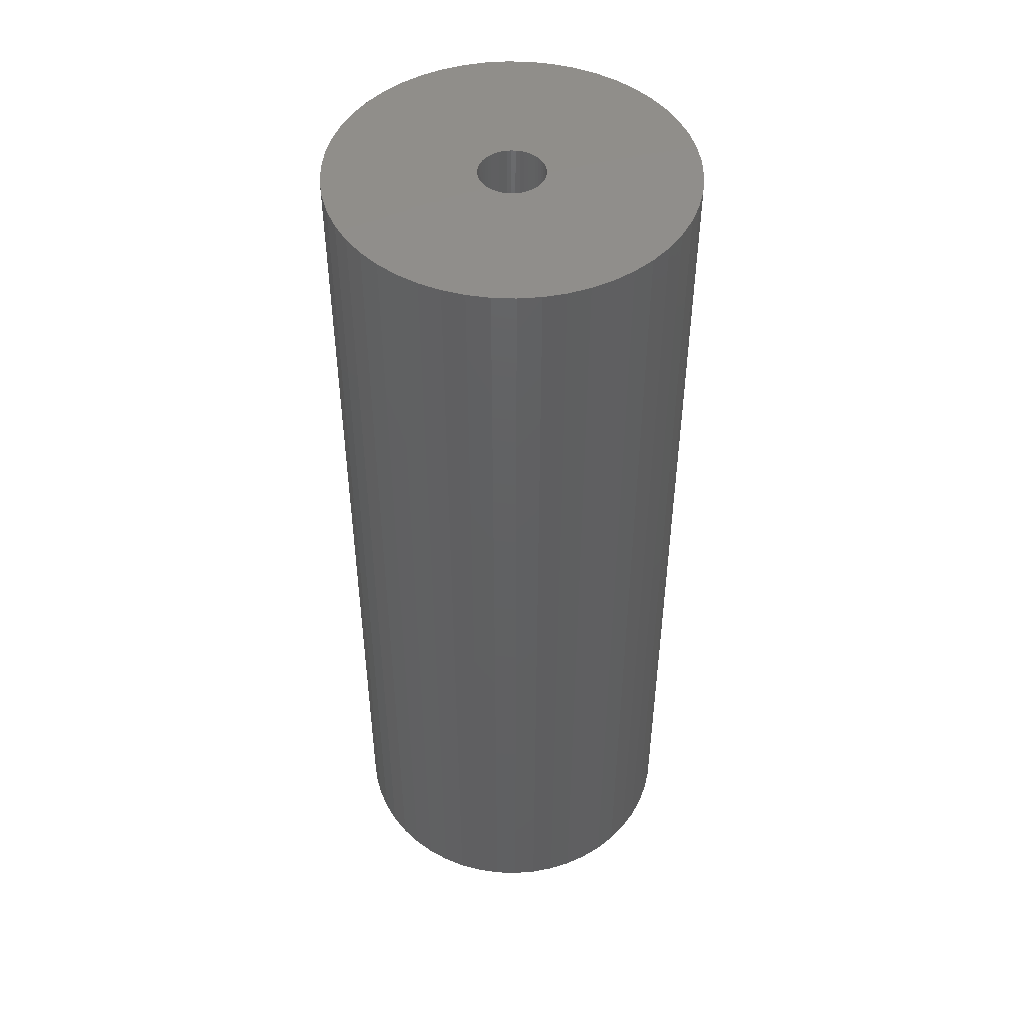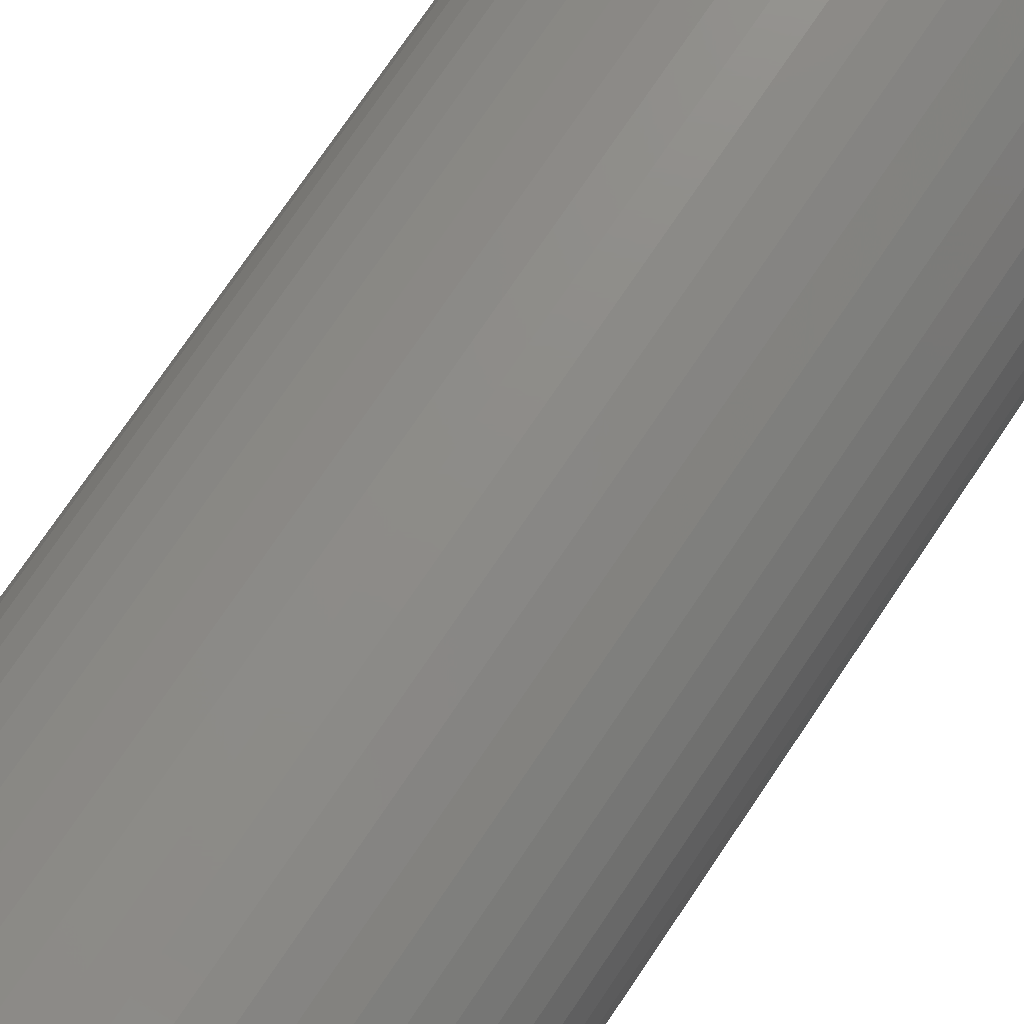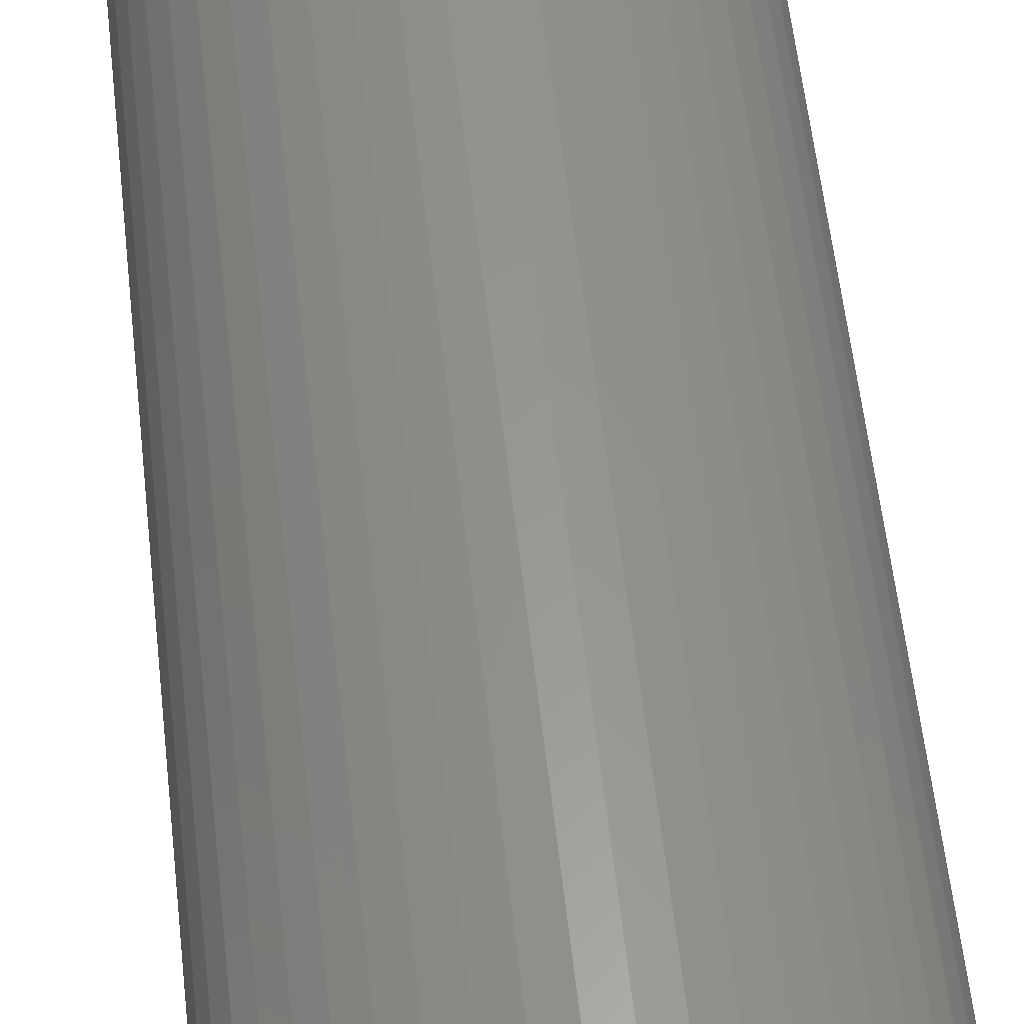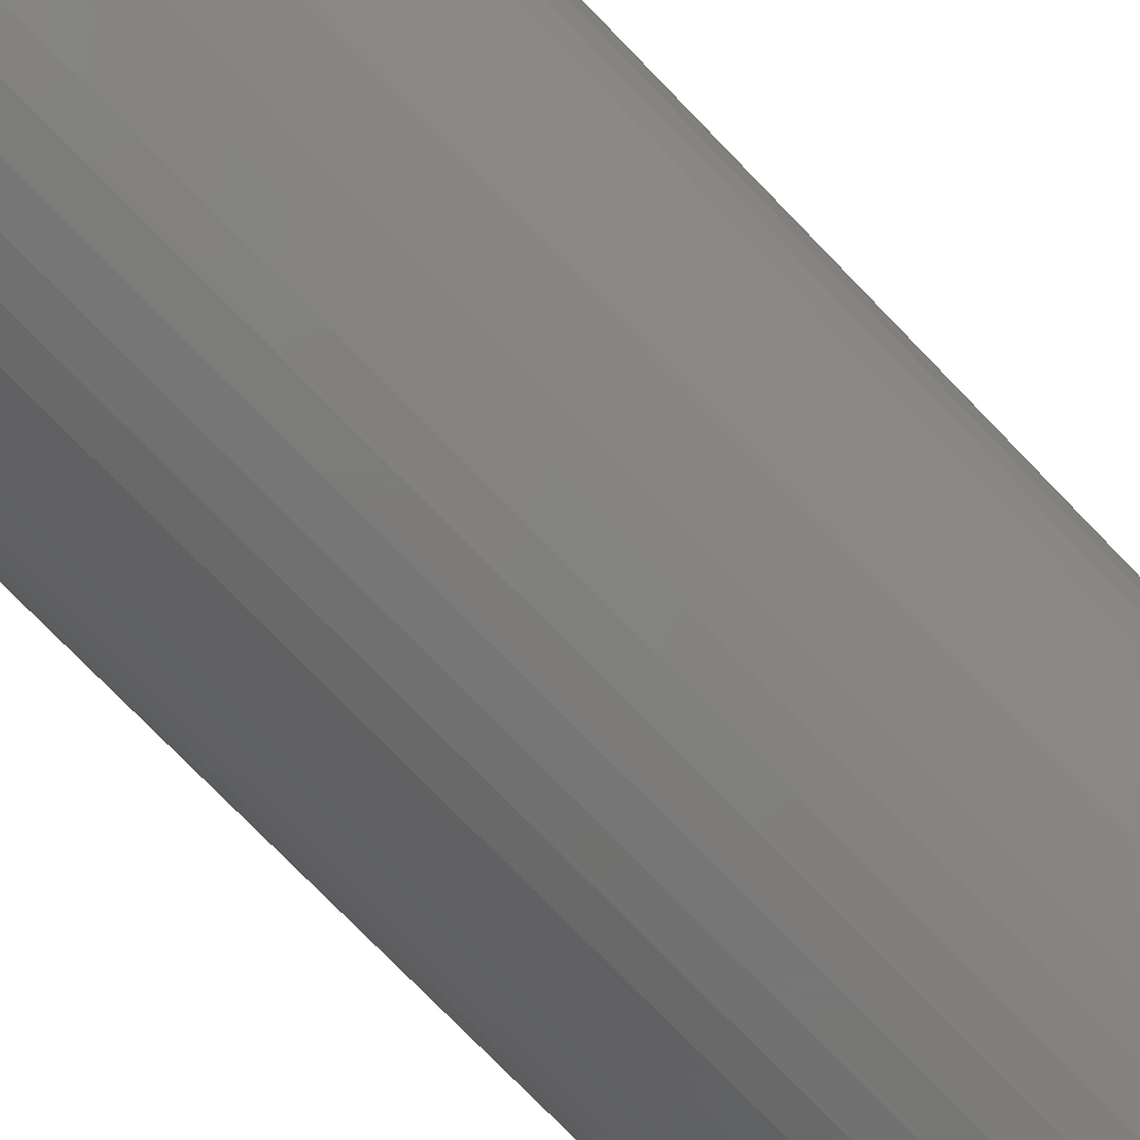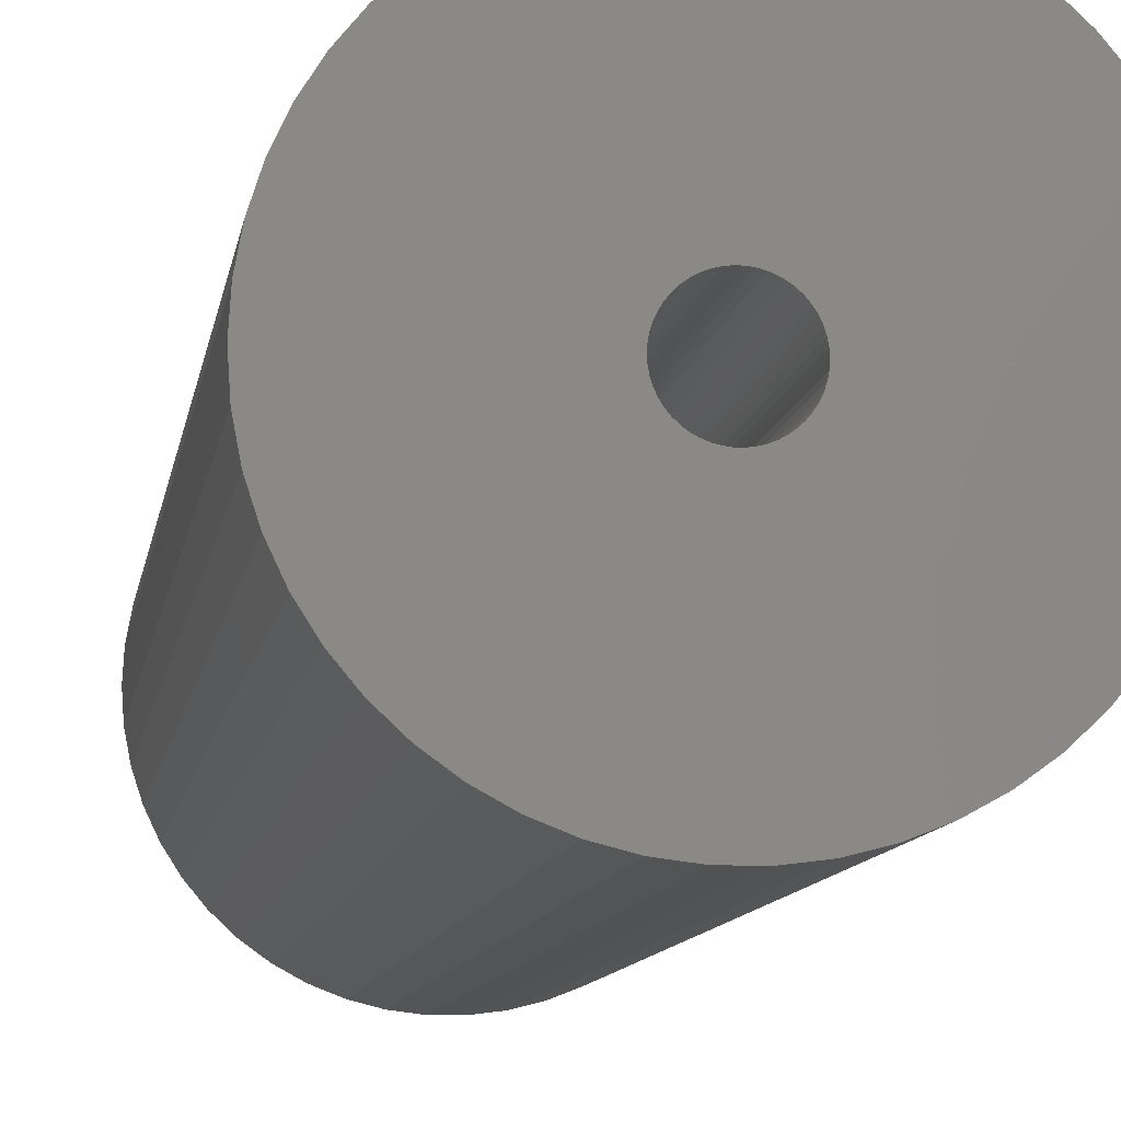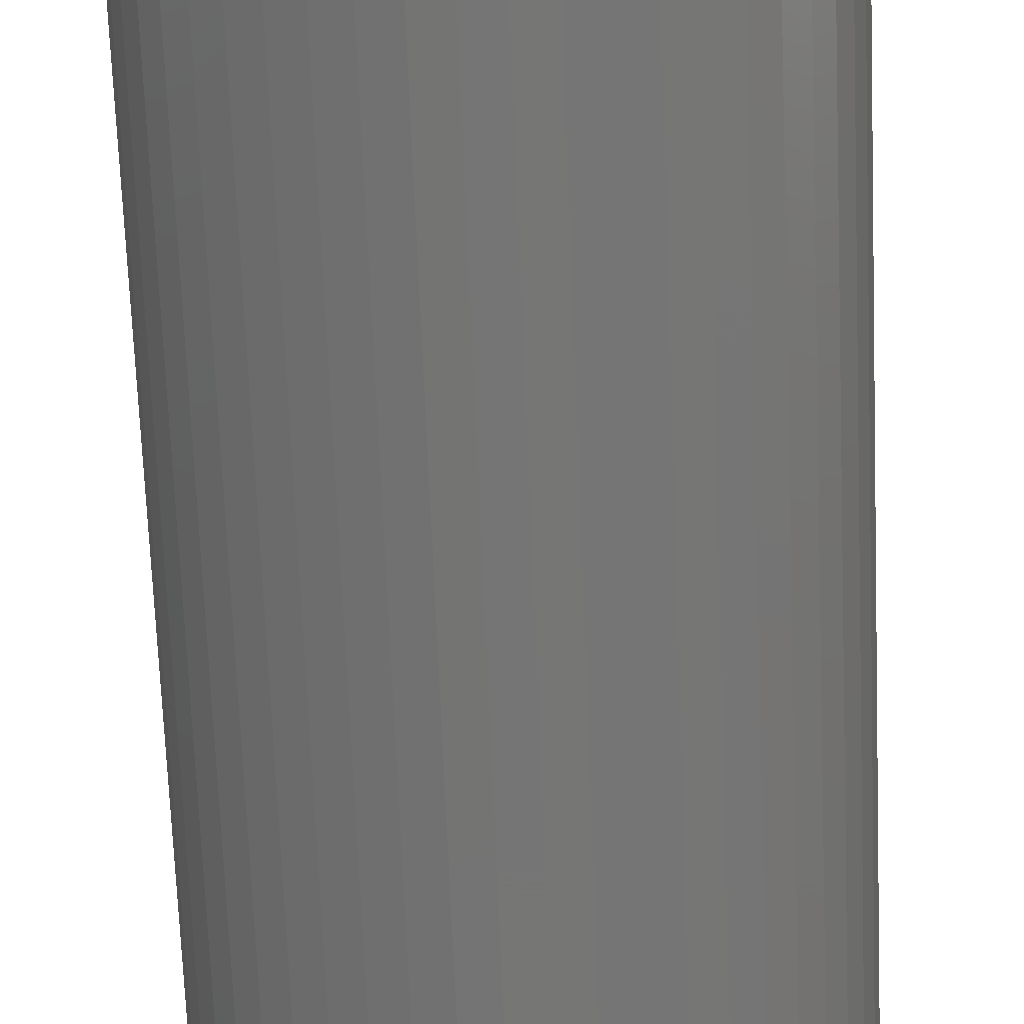
<metadata>
{"format":"stl","ext":"stl","renderer":"f3d","projection":"perspective","resolution":1024,"background":"white","views":[{"elev":47.7,"azim":31.1,"up":"+Z"},{"elev":74.9,"azim":-146.0,"up":"+Y"},{"elev":58.8,"azim":-6.4,"up":"+Y"},{"elev":-75.0,"azim":-136.0,"up":"+Y"},{"elev":-8.8,"azim":-7.6,"up":"+Y"},{"elev":-67.8,"azim":2.3,"up":"+Y"}]}
</metadata>
<code>
# stl→obj: 200 verts, 400 faces
v 16.5 0 43.5
v 16.37 2.068 -43.5
v 16.37 2.068 43.5
v 16.5 0 -43.5
v -16.5 0 -43.5
v -16.37 2.068 43.5
v -16.37 2.068 -43.5
v -16.5 0 43.5
v 1.036 16.47 -43.5
v -1.036 16.47 43.5
v 1.036 16.47 43.5
v -1.036 16.47 -43.5
v -1.036 -16.47 -43.5
v 1.036 -16.47 43.5
v -1.036 -16.47 43.5
v 1.036 -16.47 -43.5
v 12.03 11.29 -43.5
v 10.52 12.71 43.5
v 12.03 11.29 43.5
v 10.52 12.71 -43.5
v -10.52 12.71 -43.5
v -12.03 11.29 43.5
v -10.52 12.71 43.5
v -12.03 11.29 -43.5
v -5.099 15.69 -43.5
v -7.025 14.93 43.5
v -5.099 15.69 43.5
v -7.025 14.93 -43.5
v 15.34 6.074 43.5
v 14.46 7.949 -43.5
v 14.46 7.949 43.5
v 15.34 6.074 -43.5
v 15.98 4.103 -43.5
v 15.98 4.103 43.5
v 7.025 14.93 -43.5
v 5.099 15.69 43.5
v 7.025 14.93 43.5
v 5.099 15.69 -43.5
v 8.841 13.93 -43.5
v 8.841 13.93 43.5
v -15.34 6.074 -43.5
v -14.46 7.949 43.5
v -14.46 7.949 -43.5
v -15.34 6.074 43.5
v -15.98 4.103 -43.5
v -15.98 4.103 43.5
v -8.841 13.93 43.5
v -8.841 13.93 -43.5
v -3.092 16.21 -43.5
v -3.092 16.21 43.5
v 5.099 -15.69 -43.5
v 7.025 -14.93 43.5
v 5.099 -15.69 43.5
v 7.025 -14.93 -43.5
v 13.35 9.698 43.5
v 13.35 9.698 -43.5
v 3.092 16.21 43.5
v 3.092 16.21 -43.5
v -13.35 9.698 43.5
v -13.35 9.698 -43.5
v 3 0 43.5
v 2.976 0.376 43.5
v 16.37 -2.068 43.5
v 2.906 0.7461 43.5
v 2.976 -0.376 43.5
v 2.789 1.104 43.5
v 15.98 -4.103 43.5
v 2.629 1.445 43.5
v 2.906 -0.7461 43.5
v 2.427 1.763 43.5
v 15.34 -6.074 43.5
v 2.187 2.054 43.5
v 2.789 -1.104 43.5
v 1.912 2.312 43.5
v 14.46 -7.949 43.5
v 1.607 2.533 43.5
v 2.629 -1.445 43.5
v 1.277 2.714 43.5
v 13.35 -9.698 43.5
v 0.9271 2.853 43.5
v 2.427 -1.763 43.5
v 12.03 -11.29 43.5
v 0.5621 2.947 43.5
v 0.1884 2.994 43.5
v -0.1884 2.994 43.5
v -0.5621 2.947 43.5
v -0.9271 2.853 43.5
v -1.277 2.714 43.5
v -1.607 2.533 43.5
v -1.912 2.312 43.5
v -2.187 2.054 43.5
v -2.427 1.763 43.5
v 2.187 -2.054 43.5
v 10.52 -12.71 43.5
v 1.912 -2.312 43.5
v 8.841 -13.93 43.5
v 1.607 -2.533 43.5
v 1.277 -2.714 43.5
v 0.9271 -2.853 43.5
v 3.092 -16.21 43.5
v 0.5621 -2.947 43.5
v 0.1884 -2.994 43.5
v -0.1884 -2.994 43.5
v -0.5621 -2.947 43.5
v -3.092 -16.21 43.5
v -0.9271 -2.853 43.5
v -5.099 -15.69 43.5
v -1.277 -2.714 43.5
v -7.025 -14.93 43.5
v -1.607 -2.533 43.5
v -8.841 -13.93 43.5
v -1.912 -2.312 43.5
v -10.52 -12.71 43.5
v -2.187 -2.054 43.5
v -12.03 -11.29 43.5
v -2.427 -1.763 43.5
v -13.35 -9.698 43.5
v -2.629 -1.445 43.5
v -14.46 -7.949 43.5
v -2.789 -1.104 43.5
v -15.34 -6.074 43.5
v -2.906 -0.7461 43.5
v -15.98 -4.103 43.5
v -2.976 -0.376 43.5
v -16.37 -2.068 43.5
v -3 0 43.5
v -2.629 1.445 43.5
v -2.789 1.104 43.5
v -2.906 0.7461 43.5
v -2.976 0.376 43.5
v 16.37 -2.068 -43.5
v 15.98 -4.103 -43.5
v -12.03 -11.29 -43.5
v -10.52 -12.71 -43.5
v -14.46 -7.949 -43.5
v -15.34 -6.074 -43.5
v -13.35 -9.698 -43.5
v 3 0 -43.5
v 2.976 -0.376 -43.5
v 2.906 -0.7461 -43.5
v 15.34 -6.074 -43.5
v 2.976 0.376 -43.5
v 2.789 -1.104 -43.5
v 14.46 -7.949 -43.5
v 2.629 -1.445 -43.5
v 13.35 -9.698 -43.5
v 2.906 0.7461 -43.5
v 2.427 -1.763 -43.5
v 12.03 -11.29 -43.5
v 2.187 -2.054 -43.5
v 10.52 -12.71 -43.5
v 2.789 1.104 -43.5
v 1.912 -2.312 -43.5
v 8.841 -13.93 -43.5
v 1.607 -2.533 -43.5
v 2.629 1.445 -43.5
v 1.277 -2.714 -43.5
v 0.9271 -2.853 -43.5
v 3.092 -16.21 -43.5
v 2.427 1.763 -43.5
v 0.5621 -2.947 -43.5
v 0.1884 -2.994 -43.5
v -0.1884 -2.994 -43.5
v -0.5621 -2.947 -43.5
v -3.092 -16.21 -43.5
v -0.9271 -2.853 -43.5
v -5.099 -15.69 -43.5
v -1.277 -2.714 -43.5
v -7.025 -14.93 -43.5
v -1.607 -2.533 -43.5
v -8.841 -13.93 -43.5
v -1.912 -2.312 -43.5
v -2.187 -2.054 -43.5
v -2.427 -1.763 -43.5
v 2.187 2.054 -43.5
v 1.912 2.312 -43.5
v 1.607 2.533 -43.5
v 1.277 2.714 -43.5
v 0.9271 2.853 -43.5
v 0.5621 2.947 -43.5
v 0.1884 2.994 -43.5
v -0.1884 2.994 -43.5
v -0.5621 2.947 -43.5
v -0.9271 2.853 -43.5
v -1.277 2.714 -43.5
v -1.607 2.533 -43.5
v -1.912 2.312 -43.5
v -2.187 2.054 -43.5
v -2.427 1.763 -43.5
v -2.629 1.445 -43.5
v -2.789 1.104 -43.5
v -2.906 0.7461 -43.5
v -2.976 0.376 -43.5
v -3 0 -43.5
v -2.629 -1.445 -43.5
v -2.789 -1.104 -43.5
v -2.906 -0.7461 -43.5
v -15.98 -4.103 -43.5
v -2.976 -0.376 -43.5
v -16.37 -2.068 -43.5
f 1 2 3
f 2 1 4
f 5 6 7
f 6 5 8
f 9 10 11
f 10 9 12
f 13 14 15
f 14 13 16
f 17 18 19
f 18 17 20
f 21 22 23
f 22 21 24
f 25 26 27
f 26 25 28
f 29 30 31
f 30 29 32
f 3 33 34
f 33 3 2
f 35 36 37
f 36 35 38
f 39 37 40
f 37 39 35
f 41 42 43
f 42 41 44
f 45 44 41
f 44 45 46
f 28 47 26
f 47 28 48
f 49 27 50
f 27 49 25
f 51 52 53
f 52 51 54
f 34 32 29
f 32 34 33
f 55 17 19
f 17 55 56
f 31 56 55
f 56 31 30
f 38 57 36
f 57 38 58
f 58 11 57
f 11 58 9
f 20 40 18
f 40 20 39
f 43 59 60
f 59 43 42
f 60 22 24
f 22 60 59
f 7 46 45
f 46 7 6
f 61 1 3
f 62 3 34
f 1 61 63
f 64 34 29
f 65 63 61
f 66 29 31
f 63 65 67
f 68 31 55
f 69 67 65
f 70 55 19
f 67 69 71
f 72 19 18
f 73 71 69
f 74 18 40
f 71 73 75
f 76 40 37
f 77 75 73
f 78 37 36
f 75 77 79
f 80 36 57
f 81 79 77
f 79 81 82
f 3 62 61
f 34 64 62
f 29 66 64
f 31 68 66
f 55 70 68
f 19 72 70
f 18 74 72
f 40 76 74
f 37 78 76
f 83 57 11
f 36 80 78
f 57 83 80
f 11 84 83
f 11 85 84
f 10 85 11
f 85 10 86
f 50 86 10
f 86 50 87
f 27 87 50
f 87 27 88
f 26 88 27
f 88 26 89
f 47 89 26
f 89 47 90
f 23 90 47
f 90 23 91
f 91 22 92
f 22 91 23
f 93 82 81
f 82 93 94
f 95 94 93
f 94 95 96
f 97 96 95
f 96 97 52
f 98 52 97
f 52 98 53
f 99 53 98
f 53 99 100
f 101 100 99
f 100 101 14
f 102 14 101
f 103 14 102
f 15 103 104
f 105 104 106
f 103 15 14
f 107 106 108
f 109 108 110
f 111 110 112
f 113 112 114
f 115 114 116
f 117 116 118
f 119 118 120
f 121 120 122
f 123 122 124
f 104 105 15
f 125 124 126
f 59 92 22
f 92 59 127
f 106 107 105
f 42 127 59
f 108 109 107
f 127 42 128
f 110 111 109
f 44 128 42
f 112 113 111
f 128 44 129
f 114 115 113
f 46 129 44
f 116 117 115
f 129 46 130
f 118 119 117
f 6 130 46
f 120 121 119
f 130 6 126
f 122 123 121
f 8 126 6
f 124 125 123
f 126 8 125
f 48 23 47
f 23 48 21
f 12 50 10
f 50 12 49
f 63 4 1
f 4 63 131
f 67 131 63
f 131 67 132
f 133 113 115
f 113 133 134
f 135 121 136
f 121 135 119
f 137 119 135
f 119 137 117
f 138 4 131
f 139 131 132
f 4 138 2
f 140 132 141
f 142 2 138
f 143 141 144
f 2 142 33
f 145 144 146
f 147 33 142
f 148 146 149
f 33 147 32
f 150 149 151
f 152 32 147
f 153 151 154
f 32 152 30
f 155 154 54
f 156 30 152
f 157 54 51
f 30 156 56
f 158 51 159
f 160 56 156
f 56 160 17
f 131 139 138
f 132 140 139
f 141 143 140
f 144 145 143
f 146 148 145
f 149 150 148
f 151 153 150
f 154 155 153
f 54 157 155
f 161 159 16
f 51 158 157
f 159 161 158
f 16 162 161
f 16 163 162
f 13 163 16
f 163 13 164
f 165 164 13
f 164 165 166
f 167 166 165
f 166 167 168
f 169 168 167
f 168 169 170
f 171 170 169
f 170 171 172
f 134 172 171
f 172 134 173
f 173 133 174
f 133 173 134
f 175 17 160
f 17 175 20
f 176 20 175
f 20 176 39
f 177 39 176
f 39 177 35
f 178 35 177
f 35 178 38
f 179 38 178
f 38 179 58
f 180 58 179
f 58 180 9
f 181 9 180
f 182 9 181
f 12 182 183
f 49 183 184
f 182 12 9
f 25 184 185
f 28 185 186
f 48 186 187
f 21 187 188
f 24 188 189
f 60 189 190
f 43 190 191
f 41 191 192
f 45 192 193
f 183 49 12
f 7 193 194
f 137 174 133
f 174 137 195
f 184 25 49
f 135 195 137
f 185 28 25
f 195 135 196
f 186 48 28
f 136 196 135
f 187 21 48
f 196 136 197
f 188 24 21
f 198 197 136
f 189 60 24
f 197 198 199
f 190 43 60
f 200 199 198
f 191 41 43
f 199 200 194
f 192 45 41
f 5 194 200
f 193 7 45
f 194 5 7
f 54 96 52
f 96 54 154
f 75 141 71
f 141 75 144
f 133 117 137
f 117 133 115
f 136 123 198
f 123 136 121
f 154 94 96
f 94 154 151
f 159 53 100
f 53 159 51
f 16 100 14
f 100 16 159
f 79 144 75
f 144 79 146
f 82 146 79
f 146 82 149
f 71 132 67
f 132 71 141
f 165 15 105
f 15 165 13
f 169 107 109
f 107 169 167
f 167 105 107
f 105 167 165
f 198 125 200
f 125 198 123
f 200 8 5
f 8 200 125
f 151 82 94
f 82 151 149
f 171 109 111
f 109 171 169
f 134 111 113
f 111 134 171
f 138 62 142
f 62 138 61
f 126 193 130
f 193 126 194
f 182 84 85
f 84 182 181
f 162 103 102
f 103 162 163
f 176 72 74
f 72 176 175
f 188 90 91
f 90 188 187
f 185 87 88
f 87 185 184
f 148 77 145
f 77 148 81
f 152 68 156
f 68 152 66
f 142 64 147
f 64 142 62
f 179 78 80
f 78 179 178
f 180 80 83
f 80 180 179
f 177 74 76
f 74 177 176
f 128 190 127
f 190 128 191
f 129 191 128
f 191 129 192
f 184 86 87
f 86 184 183
f 114 174 116
f 174 114 173
f 161 102 101
f 102 161 162
f 157 99 98
f 99 157 158
f 147 66 152
f 66 147 64
f 160 72 175
f 72 160 70
f 156 70 160
f 70 156 68
f 181 83 84
f 83 181 180
f 178 76 78
f 76 178 177
f 127 189 92
f 189 127 190
f 92 188 91
f 188 92 189
f 130 192 129
f 192 130 193
f 186 88 89
f 88 186 185
f 187 89 90
f 89 187 186
f 183 85 86
f 85 183 182
f 139 61 138
f 61 139 65
f 155 98 97
f 98 155 157
f 150 95 93
f 95 150 153
f 140 65 139
f 65 140 69
f 145 73 143
f 73 145 77
f 150 81 148
f 81 150 93
f 170 112 110
f 112 170 172
f 172 114 112
f 114 172 173
f 116 195 118
f 195 116 174
f 120 197 122
f 197 120 196
f 158 101 99
f 101 158 161
f 153 97 95
f 97 153 155
f 143 69 140
f 69 143 73
f 163 104 103
f 104 163 164
f 164 106 104
f 106 164 166
f 118 196 120
f 196 118 195
f 122 199 124
f 199 122 197
f 124 194 126
f 194 124 199
f 166 108 106
f 108 166 168
f 168 110 108
f 110 168 170

</code>
